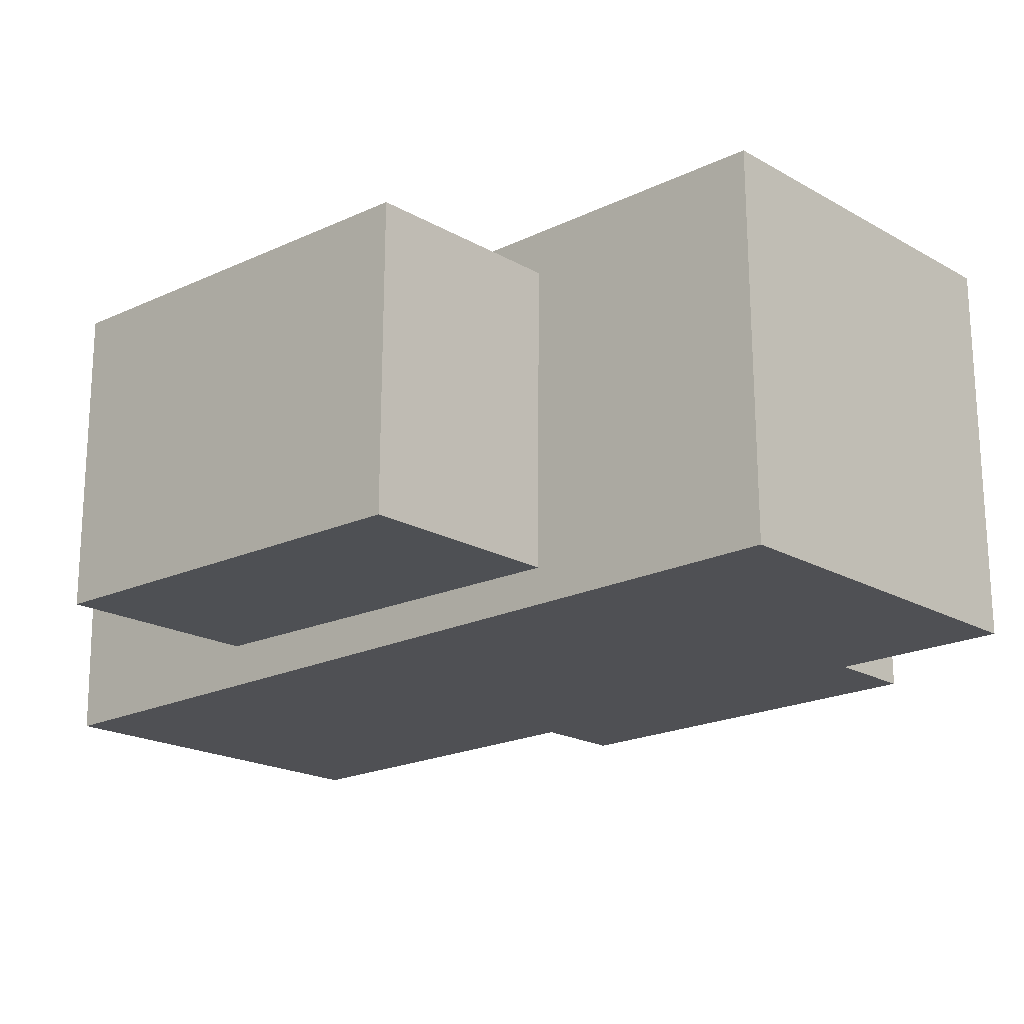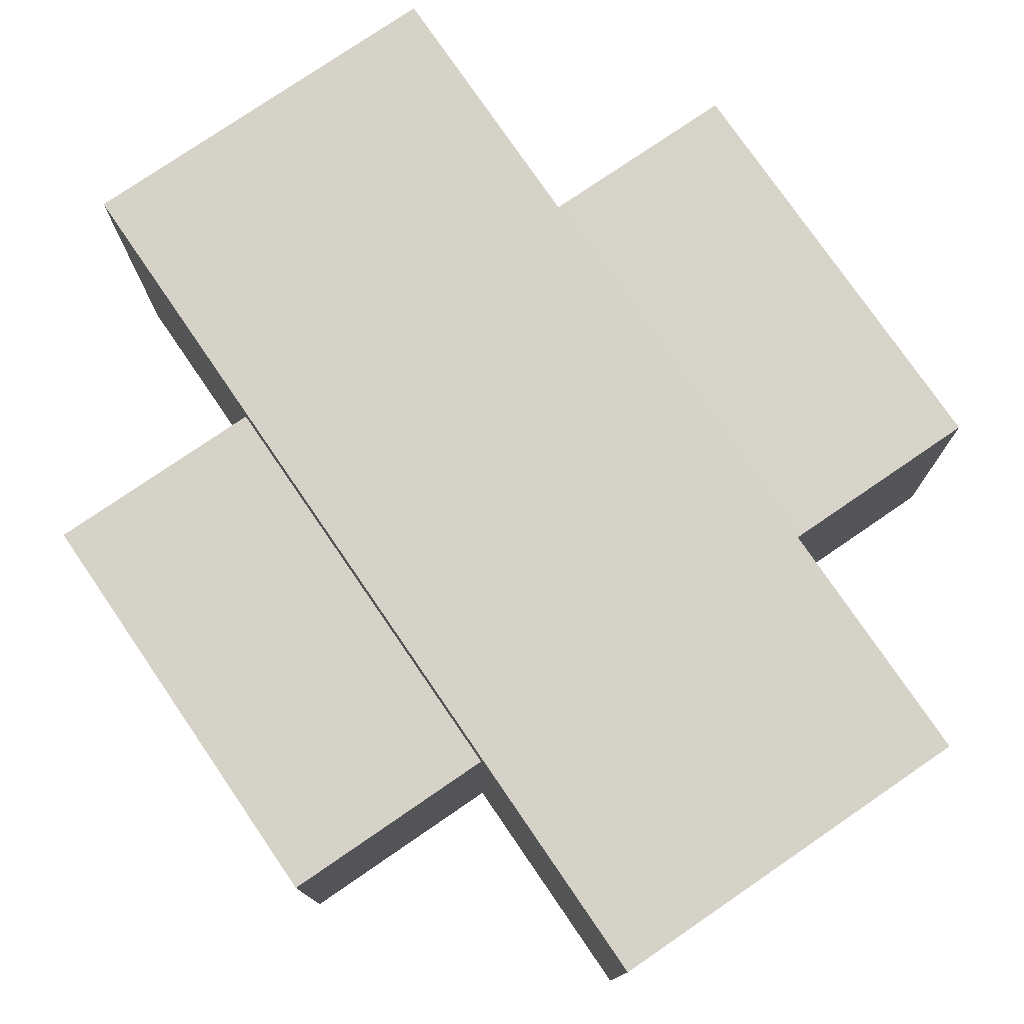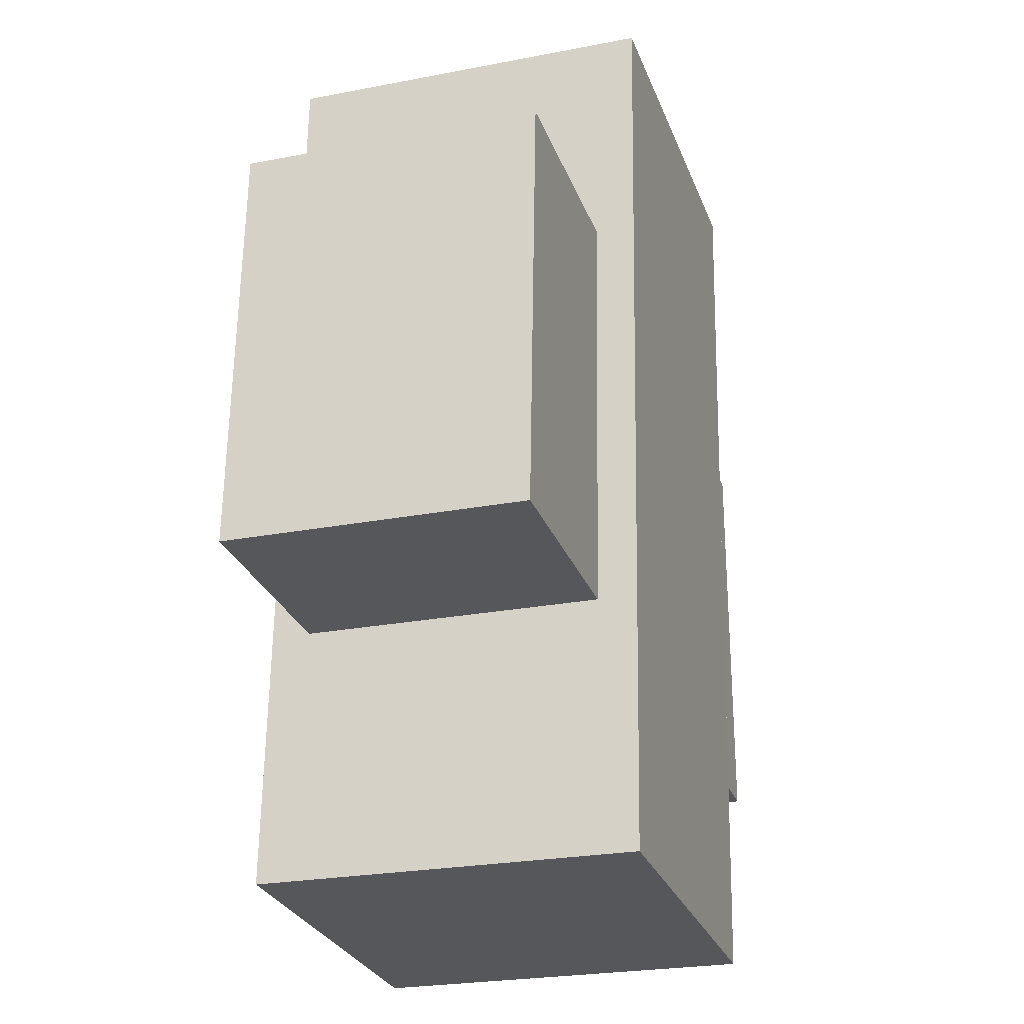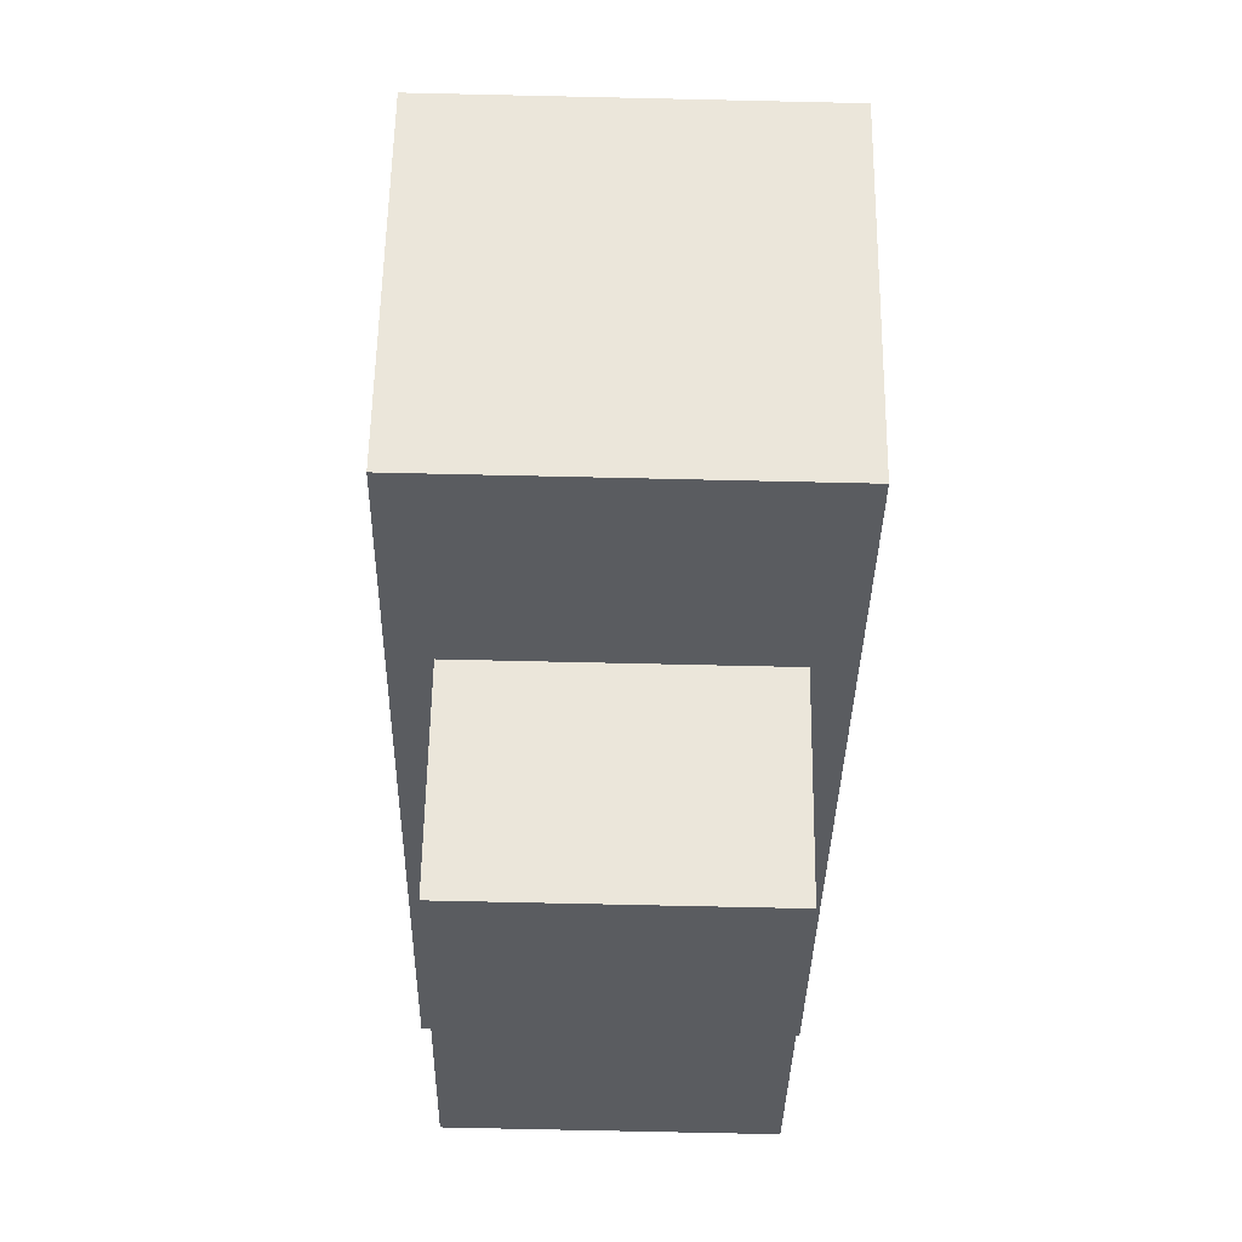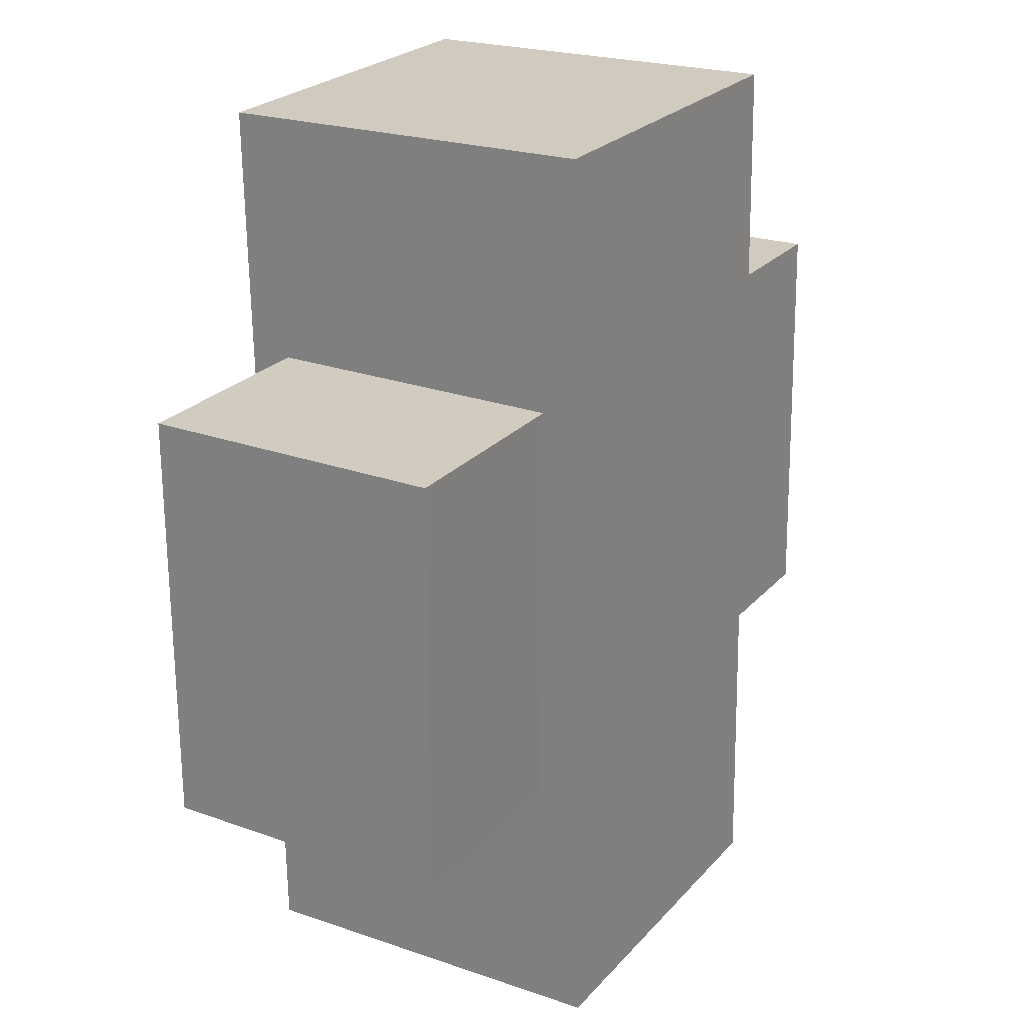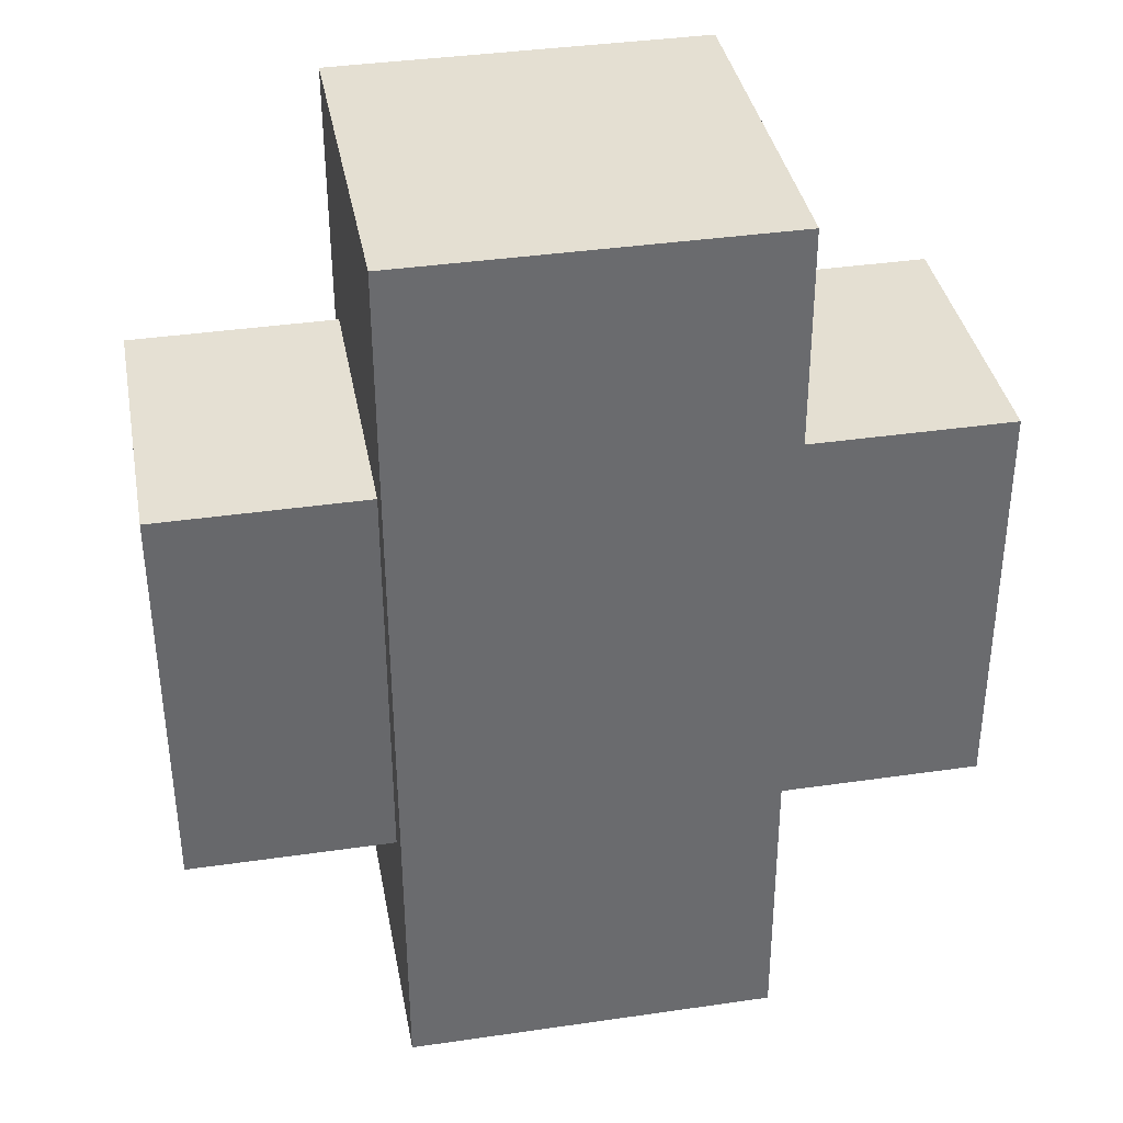
<metadata>
{"format":"obj","ext":"obj","renderer":"f3d","projection":"perspective","resolution":1024,"background":"white","views":[{"elev":-18.2,"azim":-47.7,"up":"+Z"},{"elev":76.5,"azim":145.6,"up":"+Z"},{"elev":-27.3,"azim":108.3,"up":"+Y"},{"elev":56.2,"azim":91.3,"up":"+Y"},{"elev":24.2,"azim":-58.8,"up":"+Y"},{"elev":38.0,"azim":-10.0,"up":"+Y"}]}
</metadata>
<code>
o Cube_Cube.001
v -0.4879 -1.178 -0.4038
v -0.4882 1.157 -0.443
v 0.467 -1.178 -0.4113
v 0.4667 1.157 -0.4505
v -0.4804 -1.162 0.55
v -0.4807 1.173 0.5108
v 0.4746 -1.162 0.5424
v 0.4742 1.173 0.5032
f 2 3 1
f 4 7 3
f 8 5 7
f 6 1 5
f 7 1 3
f 4 6 8
f 2 4 3
f 4 8 7
f 8 6 5
f 6 2 1
f 7 5 1
f 4 2 6
o Cube.001_Cube.002
v -1.013 -0.532 -0.3201
v -1.013 0.5339 -0.3201
v -0.4582 -0.532 -0.3245
v -0.4582 0.5339 -0.3245
v -1.008 -0.532 0.4354
v -1.008 0.5339 0.4354
v -0.4523 -0.532 0.4311
v -0.4523 0.5339 0.4311
f 10 11 9
f 12 15 11
f 16 13 15
f 14 9 13
f 15 9 11
f 12 14 16
f 10 12 11
f 12 16 15
f 16 14 13
f 14 10 9
f 15 13 9
f 12 10 14
o Cube.002_Cube.003
v 0.4592 -0.529 -0.3228
v 0.459 0.5366 -0.3407
v 1.014 -0.529 -0.3271
v 1.014 0.5366 -0.345
v 0.4651 -0.5164 0.4327
v 0.465 0.5493 0.4148
v 1.02 -0.5164 0.4284
v 1.02 0.5493 0.4105
f 18 19 17
f 20 23 19
f 24 21 23
f 22 17 21
f 23 17 19
f 20 22 24
f 18 20 19
f 20 24 23
f 24 22 21
f 22 18 17
f 23 21 17
f 20 18 22

</code>
